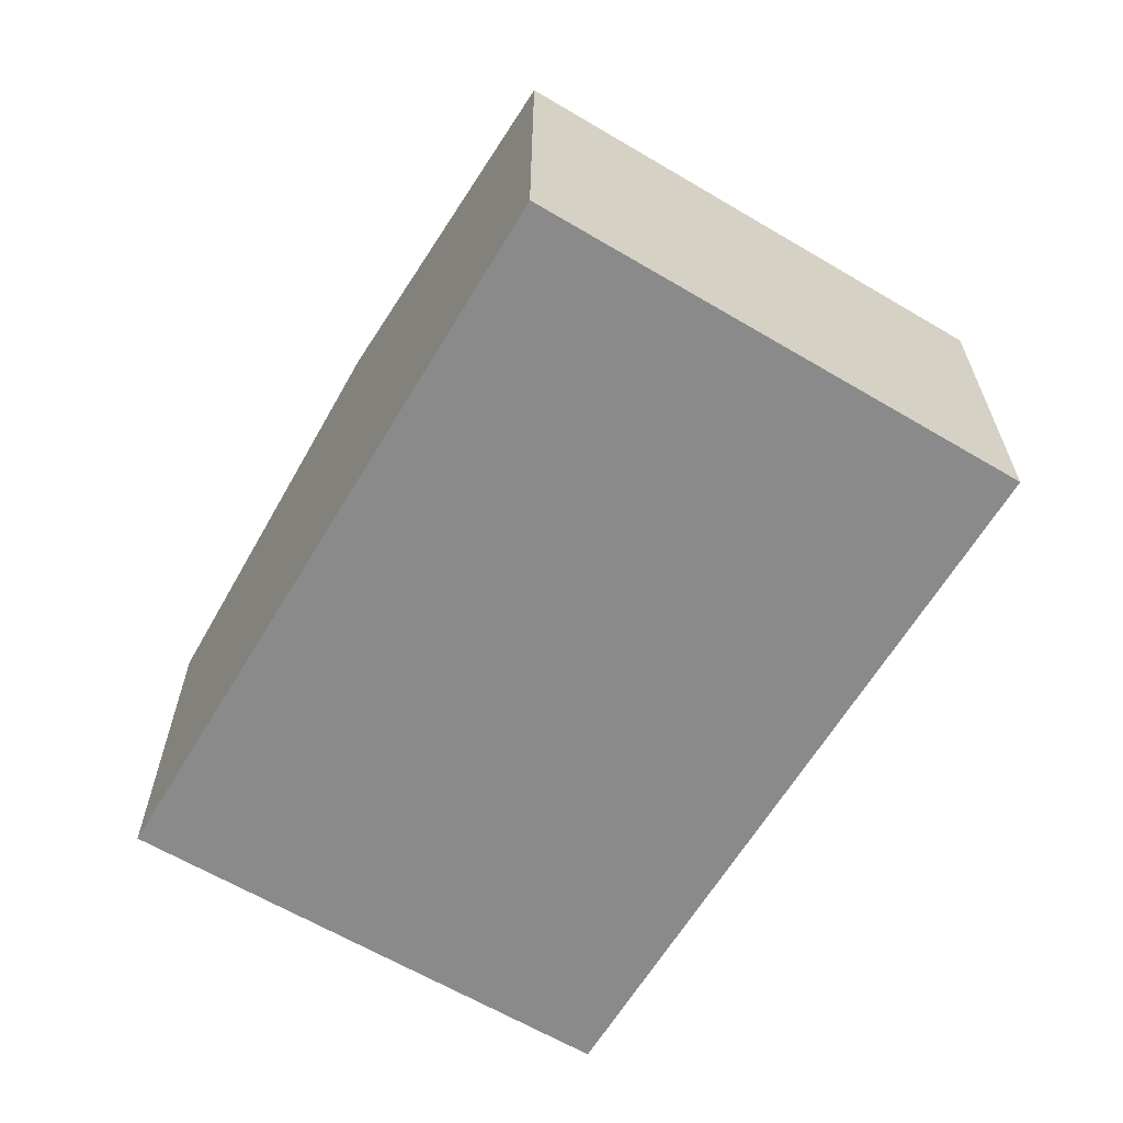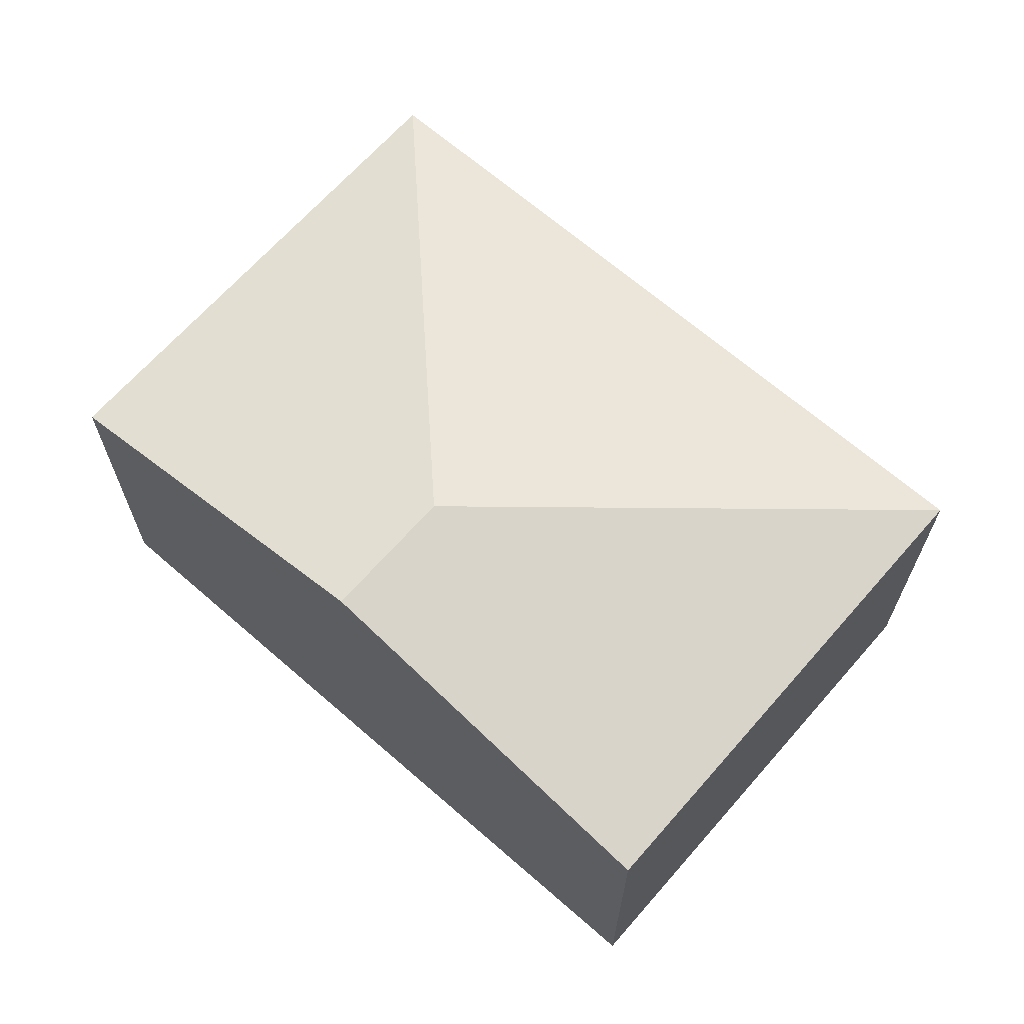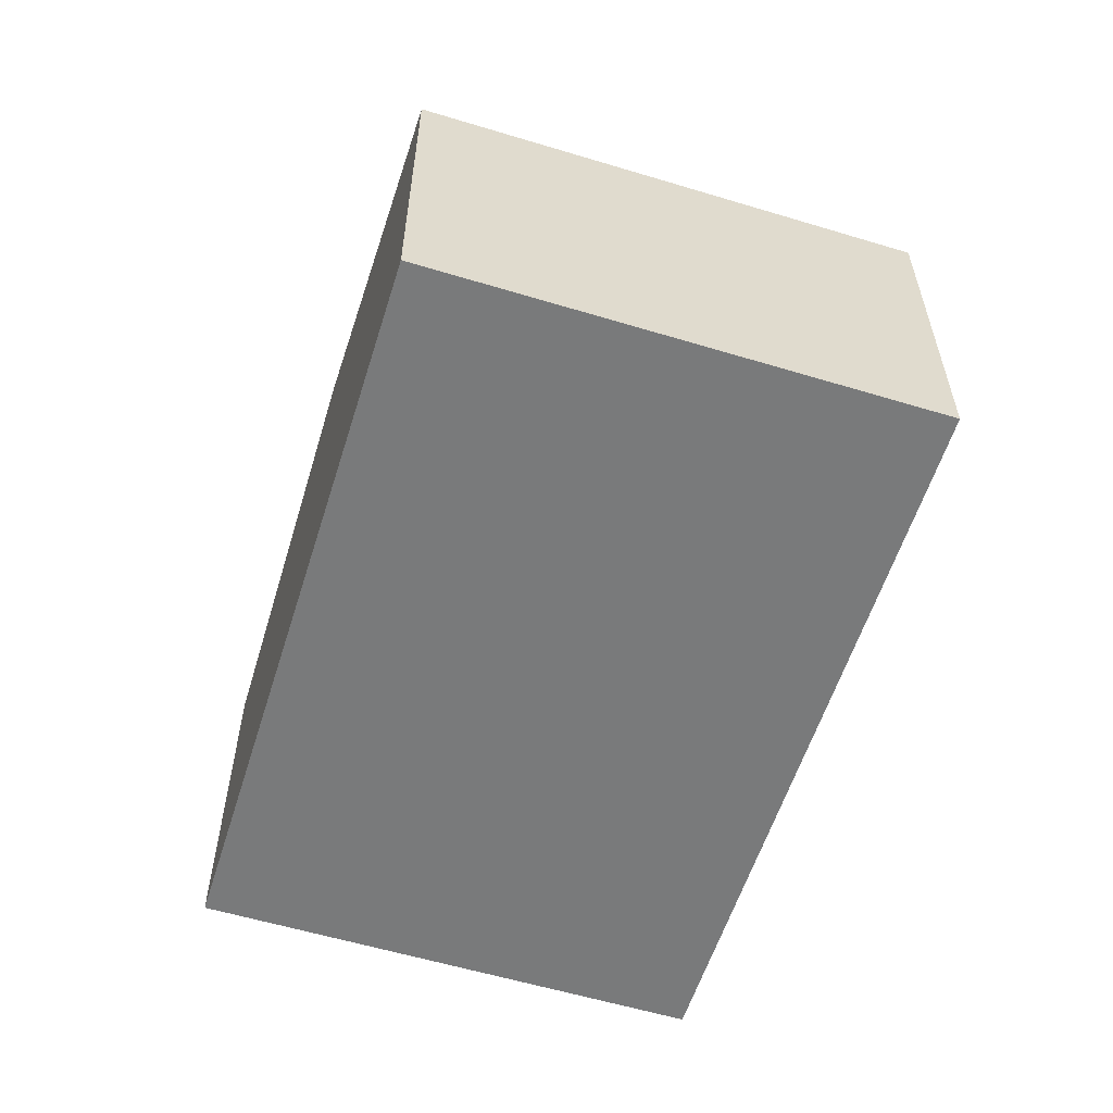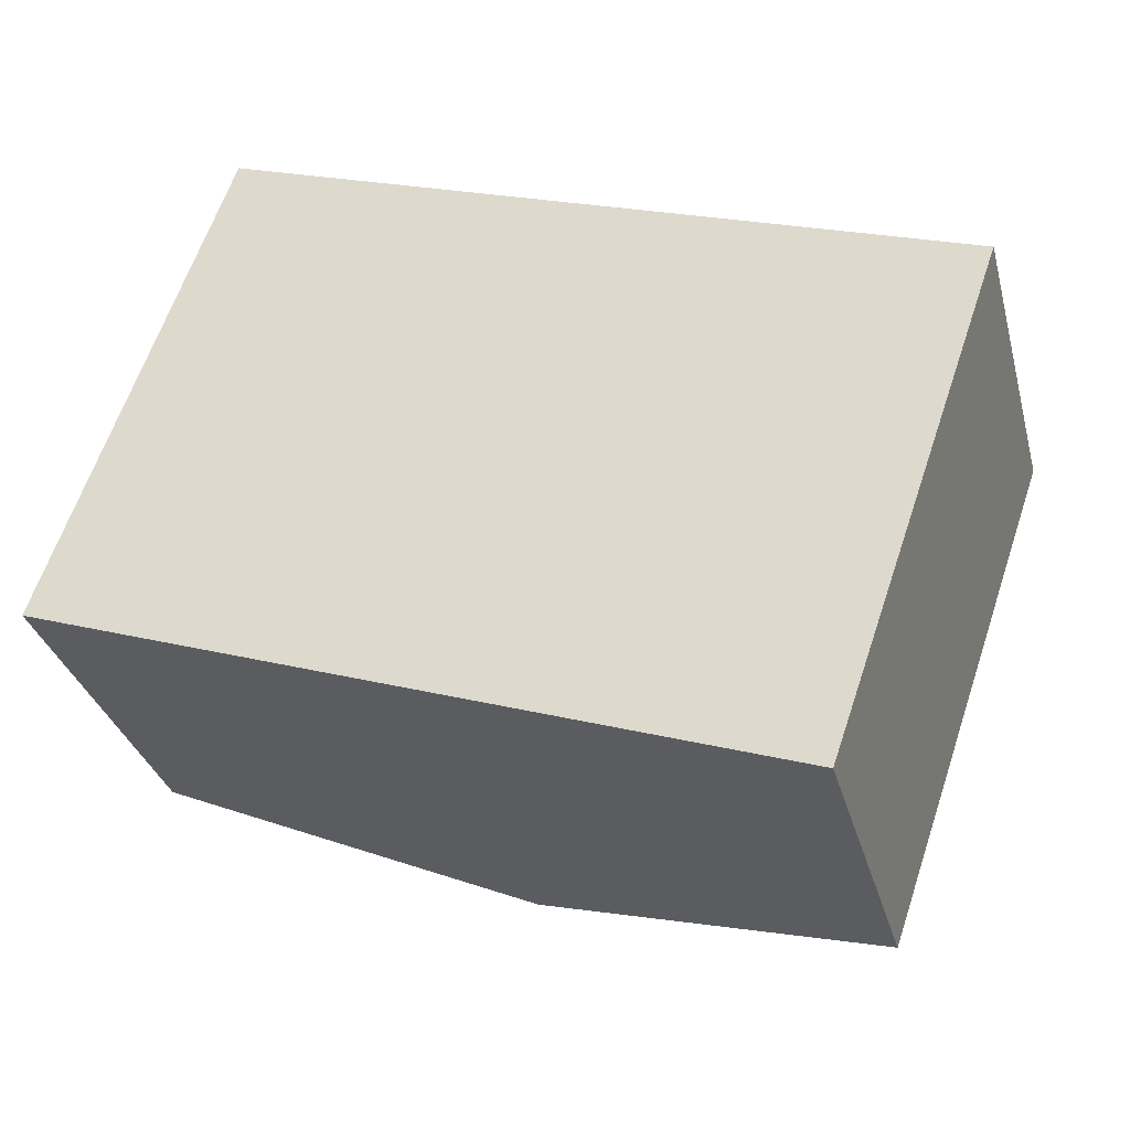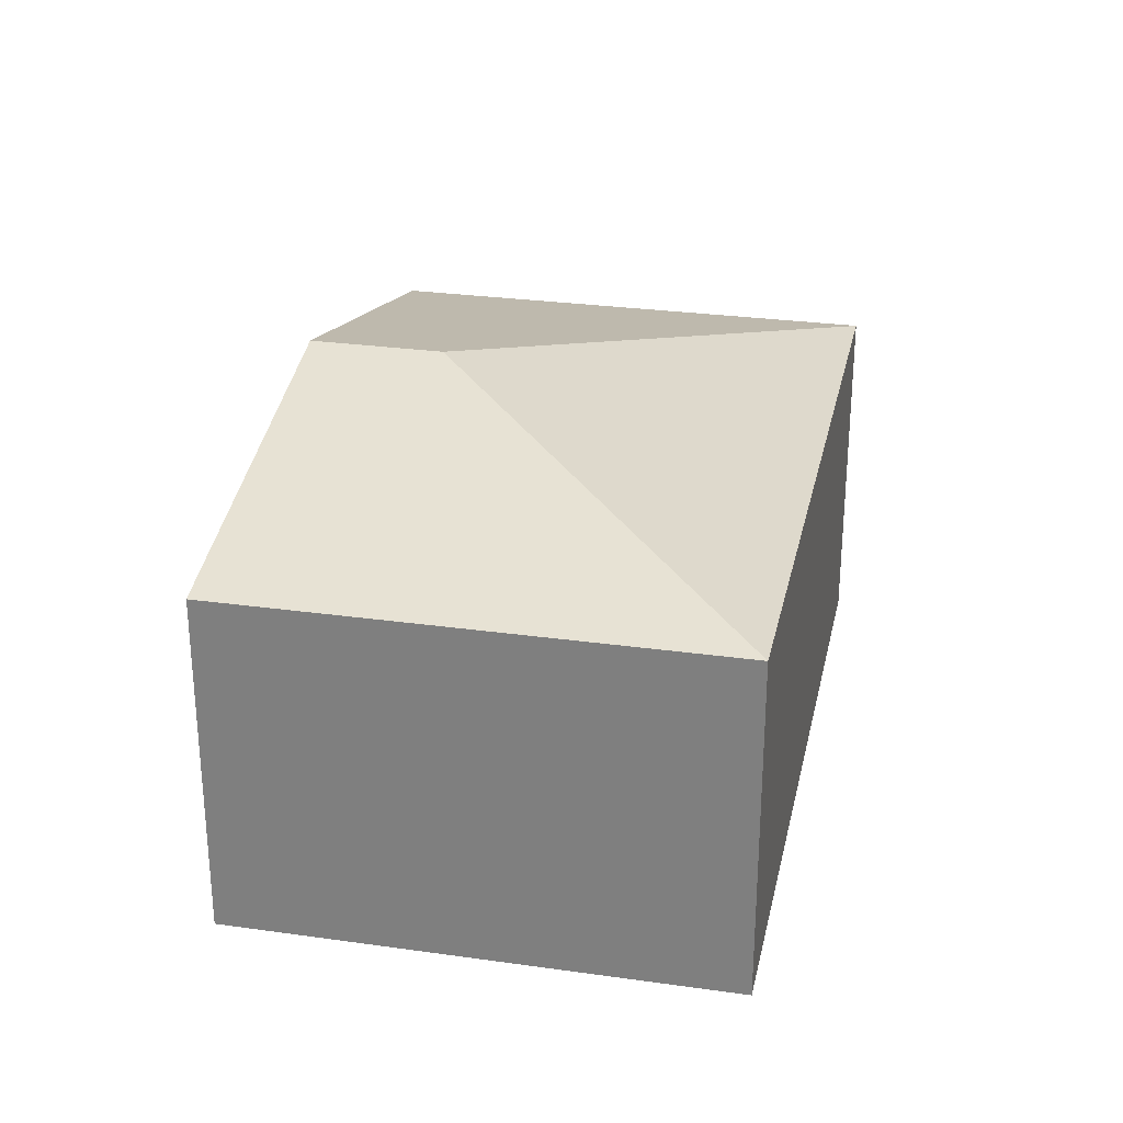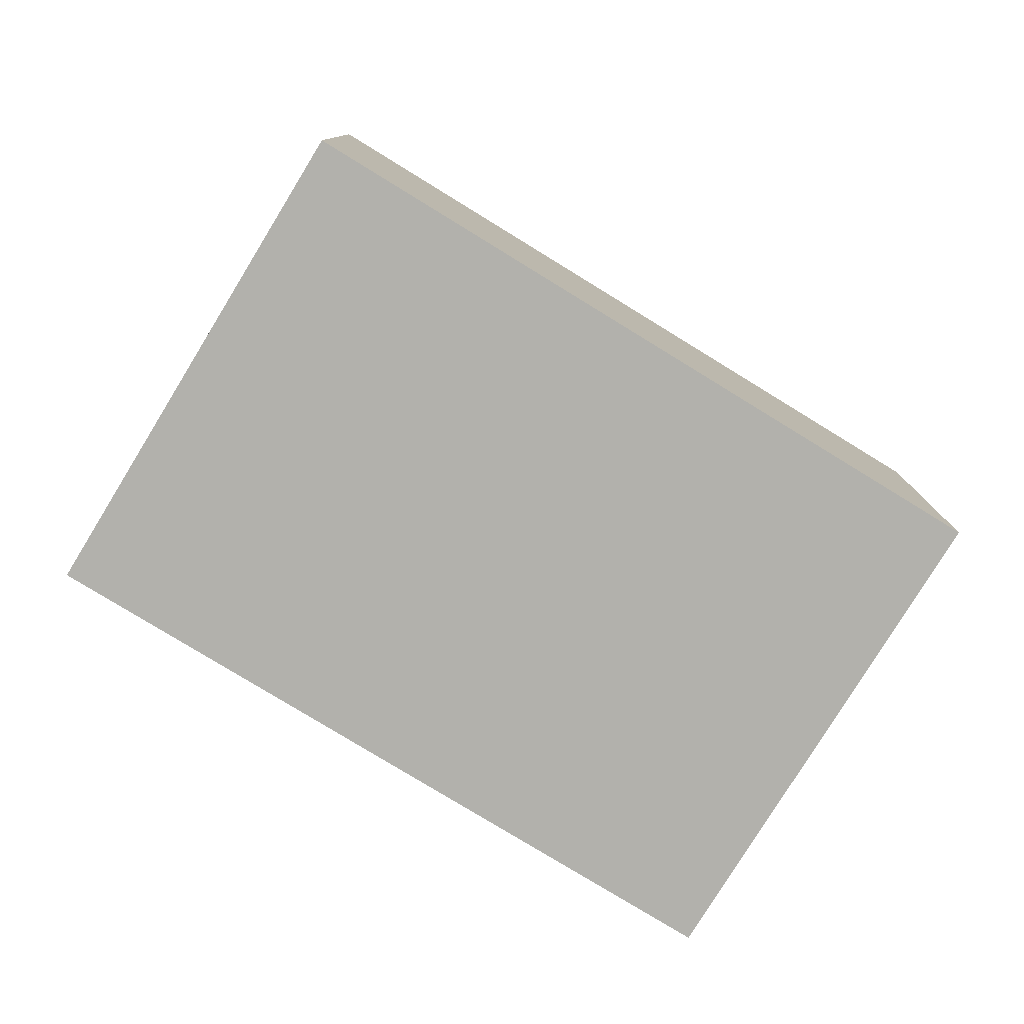
<metadata>
{"format":"obj","ext":"obj","renderer":"f3d","projection":"perspective","resolution":1024,"background":"white","views":[{"elev":-63.4,"azim":-101.8,"up":"+Y"},{"elev":66.5,"azim":-119.7,"up":"+Y"},{"elev":-58.0,"azim":-88.3,"up":"+Y"},{"elev":-32.4,"azim":14.5,"up":"+Z"},{"elev":28.1,"azim":-58.9,"up":"+Y"},{"elev":-78.9,"azim":-12.4,"up":"+Y"}]}
</metadata>
<code>
v  2.367 2.952 -0.82
v  5.852 2.345 1.589
v  4.734 2.345 -1.64
v  2.665 2.952 0.042
v  1.118 2.345 3.229
v  0 2.345 1.436e-16
v  4.734 1.004e-16 -1.64
v  2.367 5.021e-17 -0.82
v  0 0 0
v  1.118 -1.977e-16 3.229
v  5.852 -9.73e-17 1.589
g defaultobject
f 1 2 3
f 2 1 4
f 4 5 2
f 6 4 1
f 4 6 5
f 7 1 3
f 1 7 6
f 6 7 8
f 6 8 9
f 9 5 6
f 5 9 10
f 10 2 5
f 2 10 11
f 11 3 2
f 3 11 7
f 8 10 9
f 10 8 7
f 10 7 11

</code>
